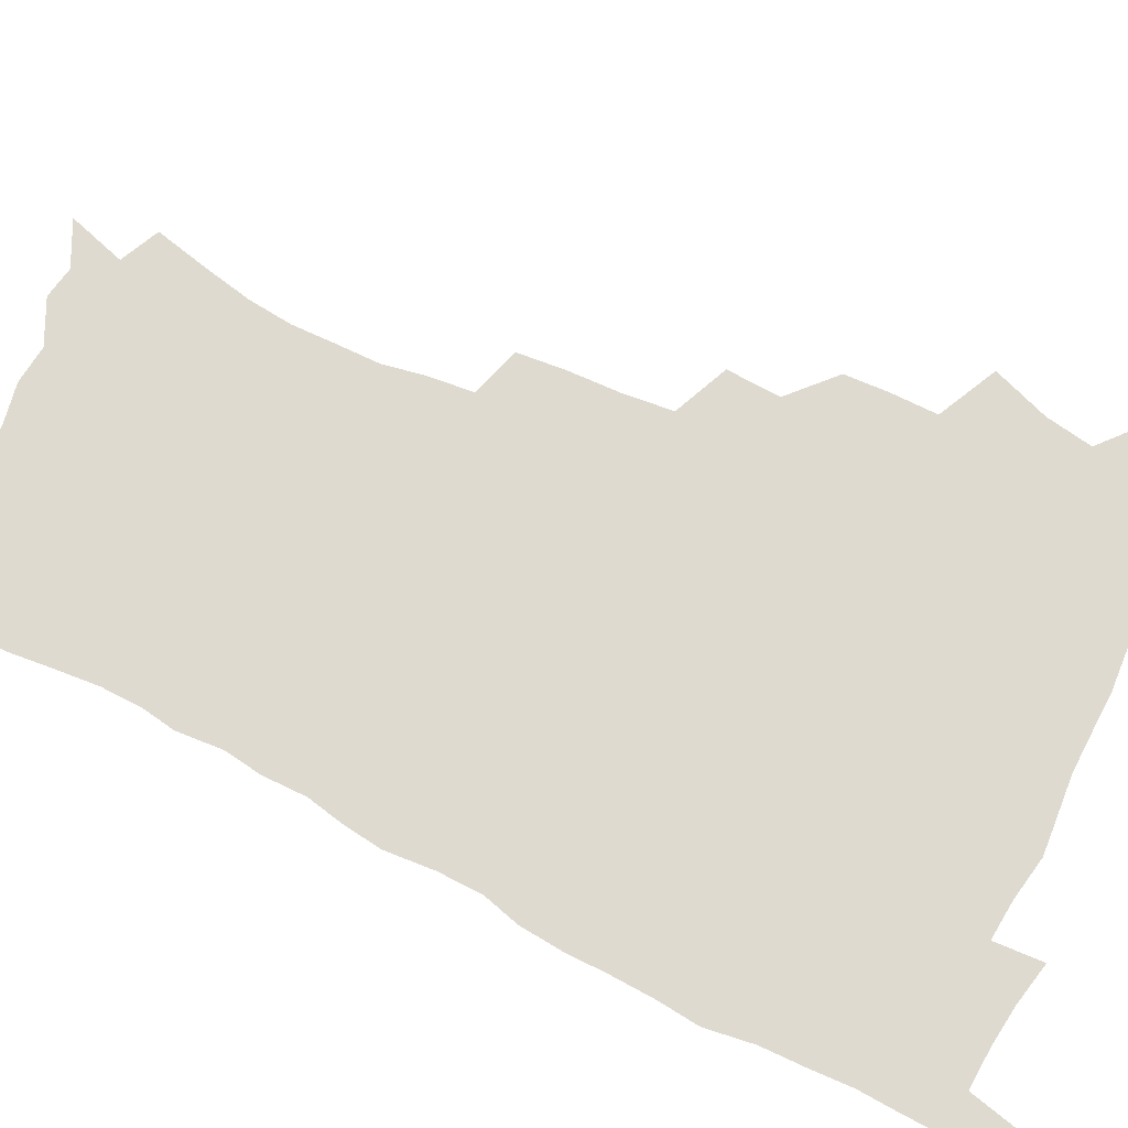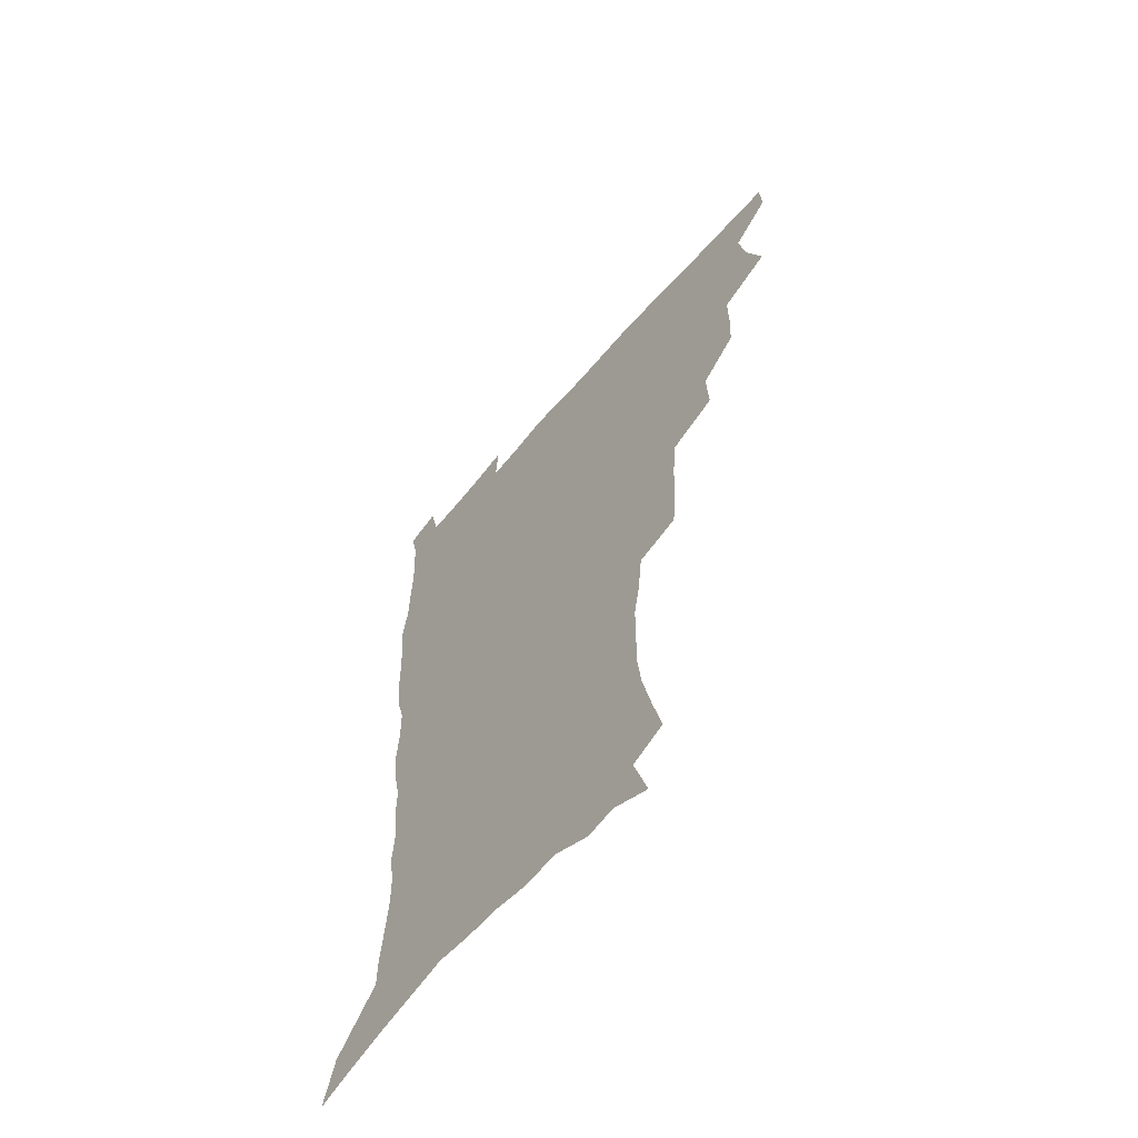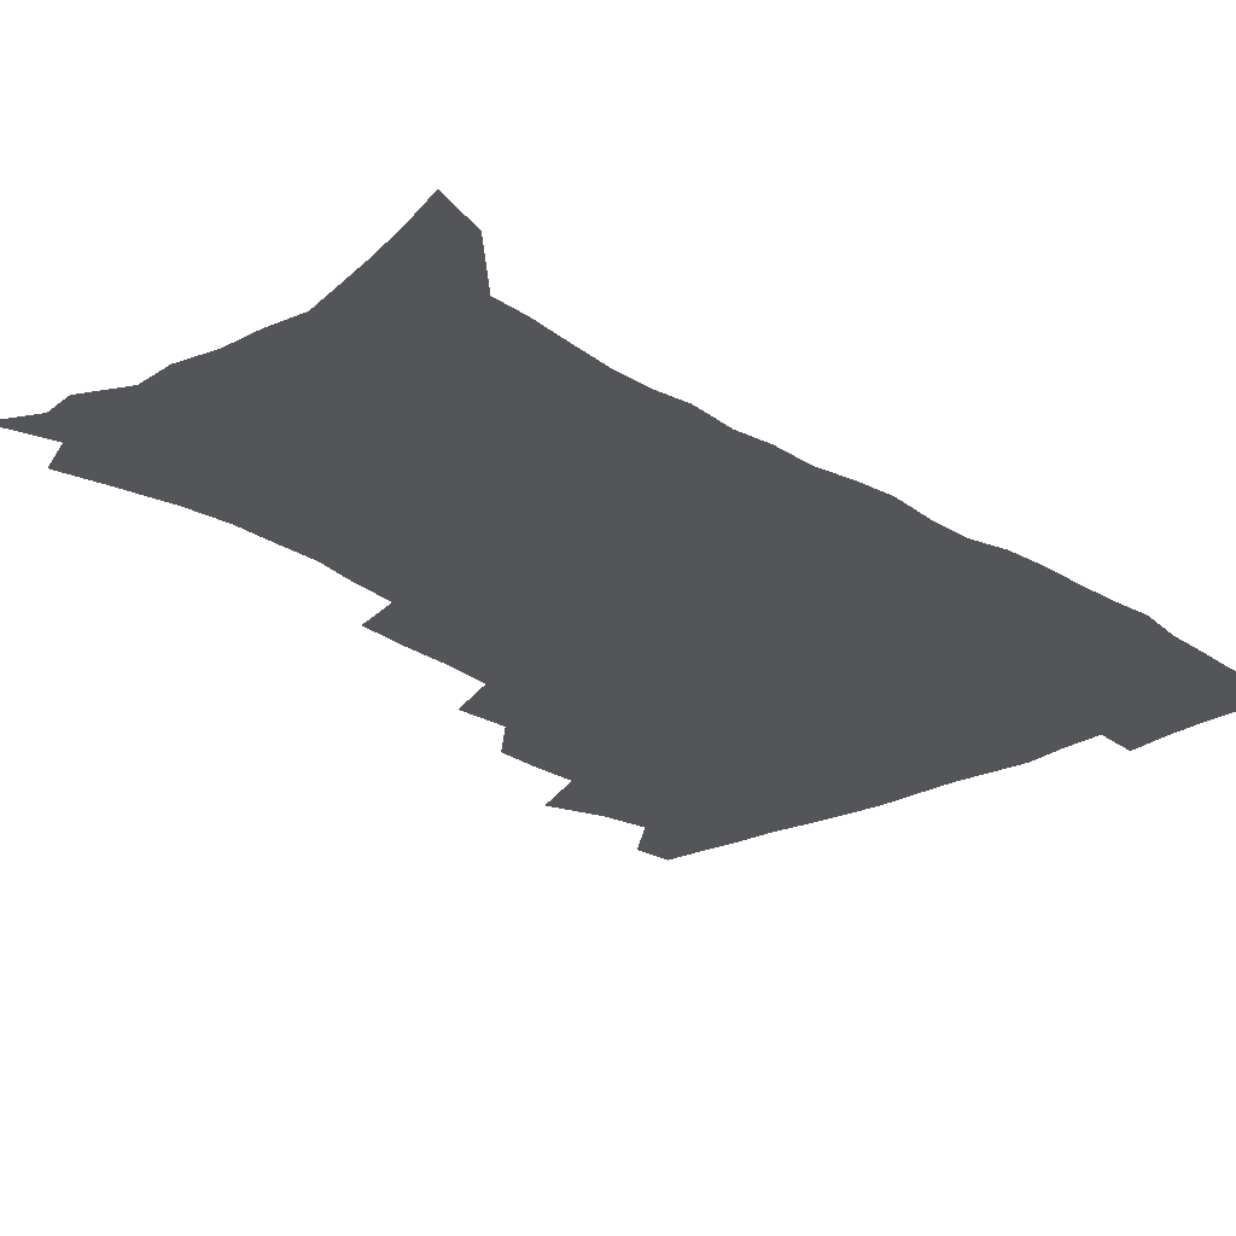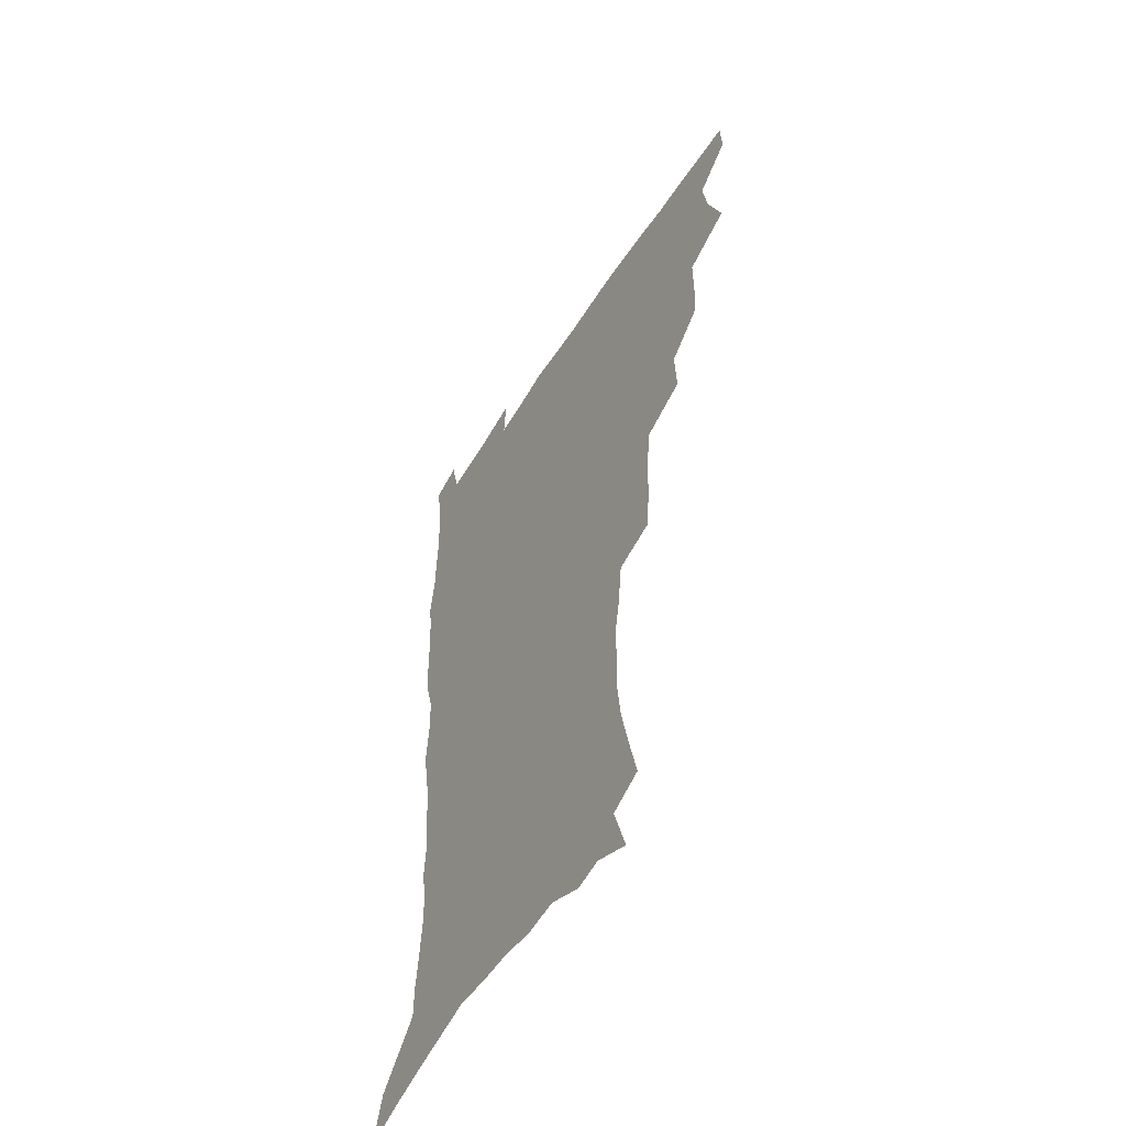
<metadata>
{"format":"obj","ext":"obj","renderer":"f3d","projection":"perspective","resolution":1024,"background":"white","views":[{"elev":70.6,"azim":116.0,"up":"+Z"},{"elev":-62.1,"azim":-130.3,"up":"+Y"},{"elev":-24.1,"azim":42.3,"up":"+Z"},{"elev":-54.7,"azim":-121.6,"up":"+Y"}]}
</metadata>
<code>
v 480.7 506.4 0
v 481.4 521.7 0
v 486.8 453.6 0
v 494.5 474.4 0
v 497.5 491.9 0
v 498.1 507.3 0
v 496.9 522.5 0
v 509.6 409.4 0
v 508.8 426 0
v 509 443 0
v 512.6 461.7 0
v 513.4 477.5 0
v 515.1 493.4 0
v 514.1 508.1 0
v 512 524 0
v 524.7 374.7 0
v 525.7 394.7 0
v 527.3 413.9 0
v 528.5 431.6 0
v 527.5 447 0
v 528.7 463.2 0
v 529.5 478.8 0
v 530.6 494.2 0
v 529.1 509.2 0
v 527.4 524.5 0
v 549.3 310.4 0
v 547.7 328.4 0
v 547.1 348.1 0
v 545.3 366 0
v 544 383.6 0
v 546.3 403.8 0
v 543.8 417.8 0
v 547.4 437.3 0
v 547.1 451.6 0
v 545.9 465.8 0
v 546.2 480.6 0
v 545.9 495 0
v 544.5 509.6 0
v 541.9 526.6 0
v 562.1 185.4 0
v 566.5 204.2 0
v 570.7 223.5 0
v 572.5 240.4 0
v 572.2 255.2 0
v 572.2 272.7 0
v 569.6 287.2 0
v 567.6 305.2 0
v 565.4 322.1 0
v 563.9 339.3 0
v 562.3 355.8 0
v 561.5 373.3 0
v 560.8 389.9 0
v 561.3 407.1 0
v 560.6 422.2 0
v 561.5 438.1 0
v 562.1 453.4 0
v 562.1 467.8 0
v 561.5 481.8 0
v 560.4 496 0
v 558.9 510.9 0
v 556.5 528 0
v 570.1 157.5 0
v 576.7 178.8 0
v 576.3 191.4 0
v 583.8 216.7 0
v 585.3 233.3 0
v 585.7 249.4 0
v 585.4 265.2 0
v 583.9 279.8 0
v 582.8 297.4 0
v 581.5 314.5 0
v 580.2 331 0
v 578.2 345.7 0
v 577.2 361.9 0
v 576.3 377.8 0
v 575.9 393.9 0
v 576.5 410.5 0
v 576.9 426 0
v 576.7 440.2 0
v 576.8 454.9 0
v 576.3 468.8 0
v 575.5 482.7 0
v 574.9 496.6 0
v 573.8 510.9 0
v 571 529 0
v 586.7 165.6 0
v 590.2 183.1 0
v 592.9 201.7 0
v 598 225.1 0
v 598.3 240.7 0
v 598.4 256.9 0
v 597.6 272 0
v 595.8 285.4 0
v 595.1 302.7 0
v 593.9 318.1 0
v 592.9 334.6 0
v 592.1 350.8 0
v 591.1 365.7 0
v 590.9 382.5 0
v 590.8 398 0
v 590.7 412.6 0
v 591.5 428.5 0
v 590.5 441.3 0
v 591 456 0
v 591.3 469.7 0
v 589.7 483.6 0
v 589 497.4 0
v 588 511.7 0
v 586 528.5 0
v 598.6 163.6 0
v 606.9 193.9 0
v 609.4 213.6 0
v 610 229 0
v 609.1 241.4 0
v 609.9 260.5 0
v 609.1 275.6 0
v 608.5 292 0
v 607.4 306.9 0
v 606.5 321.8 0
v 605.7 337.6 0
v 605.2 353.7 0
v 604.2 367.4 0
v 604 382.8 0
v 603.8 397.7 0
v 604.3 414.3 0
v 604.4 428.7 0
v 604.1 442 0
v 604.6 456.6 0
v 604.7 470.2 0
v 604.1 483.9 0
v 602.9 498.3 0
v 602.4 512.4 0
v 600.8 528.1 0
v 615.1 171.6 0
v 620 197.3 0
v 621.3 215.2 0
v 621.8 232.2 0
v 621.9 247.9 0
v 621.3 262.5 0
v 620.7 277.8 0
v 620.1 293.2 0
v 619.2 307.7 0
v 619.1 326.5 0
v 618.4 340.4 0
v 617.9 355.7 0
v 617.1 368.9 0
v 617.4 385.1 0
v 617.5 400.4 0
v 617.6 415.3 0
v 617.6 428.9 0
v 617.7 443 0
v 618.4 457.6 0
v 618.2 470.7 0
v 618.4 484.2 0
v 618.4 497.7 0
v 617.3 512 0
v 615 529.1 0
v 629.4 170.2 0
v 632.4 196.8 0
v 633.2 216.6 0
v 633.5 234.3 0
v 633.3 249.1 0
v 633 265 0
v 632.5 280.3 0
v 632 295.8 0
v 631.5 310.9 0
v 631.3 325.3 0
v 630.8 340.9 0
v 630.4 356.3 0
v 630.5 372.2 0
v 630.3 385.7 0
v 630.5 400.9 0
v 630.6 416 0
v 630.8 429.2 0
v 630.9 443.2 0
v 631.5 457.2 0
v 631.8 470.6 0
v 632.1 484.1 0
v 632.4 497.6 0
v 631.5 512.2 0
v 629.2 530.2 0
v 644.6 173.1 0
v 645.3 196.3 0
v 645.2 217 0
v 645 234.3 0
v 644.9 248.7 0
v 644.5 265.2 0
v 644.3 279.1 0
v 643.7 295.1 0
v 643.2 313.4 0
v 643.4 325.6 0
v 643.2 339.5 0
v 643 355.8 0
v 643 371.2 0
v 643.1 386.6 0
v 643.4 400.8 0
v 643.8 414.7 0
v 643.9 429.5 0
v 644 443.9 0
v 645 456.7 0
v 645.3 470.1 0
v 645.7 484 0
v 646 497.6 0
v 645.9 511.7 0
v 645.2 527.3 0
v 659.5 173.3 0
v 658.3 195.9 0
v 657.5 214.8 0
v 656.7 232.8 0
v 657.1 245.8 0
v 656.1 264.5 0
v 655.8 279.8 0
v 655.5 295.3 0
v 655.3 310.9 0
v 655.3 325.6 0
v 655.4 339.5 0
v 655.3 356.3 0
v 655.6 370.5 0
v 656.6 383.6 0
v 656.3 399.6 0
v 657 413.4 0
v 657.4 428 0
v 658.5 441.4 0
v 658.4 456.3 0
v 658.9 469.9 0
v 659.4 483.5 0
v 659.6 497.4 0
v 660.1 511.2 0
v 660 526 0
v 659 543.9 0
v 673.8 175.1 0
v 671.5 194.3 0
v 669.7 213.5 0
v 668.8 230.3 0
v 668.7 245.3 0
v 668.2 261.3 0
v 667.5 278.2 0
v 667.8 292.6 0
v 667 309.9 0
v 667.4 323.9 0
v 667.5 339.3 0
v 668.5 352.9 0
v 668.5 368.2 0
v 669.4 382.1 0
v 670.9 395.4 0
v 670.5 411.1 0
v 671 426.1 0
v 671.9 440 0
v 671.4 456 0
v 672.5 469.1 0
v 673.1 483 0
v 673.7 496.8 0
v 674.2 510.8 0
v 674.6 525.4 0
v 675 540.6 0
v 689 171.3 0
v 685.3 190.8 0
v 682.8 209.7 0
v 681.3 226.9 0
v 681.1 241.7 0
v 680.4 258.1 0
v 680.3 273.3 0
v 680.4 288.7 0
v 680.4 304.2 0
v 679.7 321 0
v 680.9 334.7 0
v 681.9 348.7 0
v 682.5 363.5 0
v 682.7 379 0
v 684.6 392.3 0
v 682.9 411 0
v 685.7 423.2 0
v 686.2 437.9 0
v 686.5 452.8 0
v 686.9 467.3 0
v 687.5 481.6 0
v 687.9 496 0
v 688.3 510.2 0
v 689.2 524.5 0
v 690.2 538.8 0
v 704 167.5 0
v 699.8 186.2 0
v 696.4 205.2 0
v 695.4 220.5 0
v 694.5 236.1 0
v 693.6 252.2 0
v 692.8 268.8 0
v 693.6 283 0
v 693.8 298.4 0
v 693.6 314.5 0
v 694.9 328.7 0
v 696.9 342.2 0
v 695.7 359.8 0
v 696.5 374.6 0
v 699.6 387.4 0
v 698.9 404.8 0
v 699.6 419.9 0
v 701.8 433.9 0
v 700.7 450.4 0
v 701.6 465 0
v 702.1 479.8 0
v 703.1 494.2 0
v 702.8 509.2 0
v 704.2 523.5 0
v 704.7 538 0
v 708.9 556.1 0
v 719.3 162.9 0
v 713.1 183.8 0
v 710.9 199 0
v 710.8 212.4 0
v 709.3 228.1 0
v 708 244.3 0
v 708.2 259 0
v 710.4 271.7 0
v 709.2 289.1 0
v 711.2 302.8 0
v 711.1 319.1 0
v 713.9 332.4 0
v 715.9 347.3 0
v 714.5 365.1 0
v 714.8 381.5 0
v 718.6 395.2 0
v 719.9 410.7 0
v 720.1 426.9 0
v 720.8 442.9 0
v 722.4 458 0
v 719.9 475.8 0
v 719.6 491.6 0
v 718.9 507.5 0
v 719.7 522.4 0
v 720.2 537.1 0
v 723.5 551.7 0
v 735.3 157.3 0
v 730 176.5 0
f 5 6 1
f 1 6 2
f 6 7 2
f 10 11 3
f 3 11 4
f 11 12 4
f 4 12 5
f 12 13 5
f 5 13 6
f 13 14 6
f 6 14 7
f 14 15 7
f 17 18 8
f 8 18 9
f 18 19 9
f 9 19 10
f 19 20 10
f 10 20 11
f 20 21 11
f 11 21 12
f 21 22 12
f 12 22 13
f 22 23 13
f 13 23 14
f 23 24 14
f 14 24 15
f 24 25 15
f 29 30 16
f 16 30 17
f 30 31 17
f 17 31 18
f 31 32 18
f 18 32 19
f 32 33 19
f 19 33 20
f 33 34 20
f 20 34 21
f 34 35 21
f 21 35 22
f 35 36 22
f 22 36 23
f 36 37 23
f 23 37 24
f 37 38 24
f 24 38 25
f 38 39 25
f 47 48 26
f 26 48 27
f 48 49 27
f 27 49 28
f 49 50 28
f 28 50 29
f 50 51 29
f 29 51 30
f 51 52 30
f 30 52 31
f 52 53 31
f 31 53 32
f 53 54 32
f 32 54 33
f 54 55 33
f 33 55 34
f 55 56 34
f 34 56 35
f 56 57 35
f 35 57 36
f 57 58 36
f 36 58 37
f 58 59 37
f 37 59 38
f 59 60 38
f 38 60 39
f 60 61 39
f 63 64 40
f 40 64 41
f 64 65 41
f 41 65 42
f 65 66 42
f 42 66 43
f 66 67 43
f 43 67 44
f 67 68 44
f 44 68 45
f 68 69 45
f 45 69 46
f 69 70 46
f 46 70 47
f 70 71 47
f 47 71 48
f 71 72 48
f 48 72 49
f 72 73 49
f 49 73 50
f 73 74 50
f 50 74 51
f 74 75 51
f 51 75 52
f 75 76 52
f 52 76 53
f 76 77 53
f 53 77 54
f 77 78 54
f 54 78 55
f 78 79 55
f 55 79 56
f 79 80 56
f 56 80 57
f 80 81 57
f 57 81 58
f 81 82 58
f 58 82 59
f 82 83 59
f 59 83 60
f 83 84 60
f 60 84 61
f 84 85 61
f 62 86 63
f 86 87 63
f 63 87 64
f 87 88 64
f 64 88 65
f 88 89 65
f 65 89 66
f 89 90 66
f 66 90 67
f 90 91 67
f 67 91 68
f 91 92 68
f 68 92 69
f 92 93 69
f 69 93 70
f 93 94 70
f 70 94 71
f 94 95 71
f 71 95 72
f 95 96 72
f 72 96 73
f 96 97 73
f 73 97 74
f 97 98 74
f 74 98 75
f 98 99 75
f 75 99 76
f 99 100 76
f 76 100 77
f 100 101 77
f 77 101 78
f 101 102 78
f 78 102 79
f 102 103 79
f 79 103 80
f 103 104 80
f 80 104 81
f 104 105 81
f 81 105 82
f 105 106 82
f 82 106 83
f 106 107 83
f 83 107 84
f 107 108 84
f 84 108 85
f 108 109 85
f 86 110 87
f 110 111 87
f 87 111 88
f 111 112 88
f 88 112 89
f 112 113 89
f 89 113 90
f 113 114 90
f 90 114 91
f 114 115 91
f 91 115 92
f 115 116 92
f 92 116 93
f 116 117 93
f 93 117 94
f 117 118 94
f 94 118 95
f 118 119 95
f 95 119 96
f 119 120 96
f 96 120 97
f 120 121 97
f 97 121 98
f 121 122 98
f 98 122 99
f 122 123 99
f 99 123 100
f 123 124 100
f 100 124 101
f 124 125 101
f 101 125 102
f 125 126 102
f 102 126 103
f 126 127 103
f 103 127 104
f 127 128 104
f 104 128 105
f 128 129 105
f 105 129 106
f 129 130 106
f 106 130 107
f 130 131 107
f 107 131 108
f 131 132 108
f 108 132 109
f 132 133 109
f 110 134 111
f 134 135 111
f 111 135 112
f 135 136 112
f 112 136 113
f 136 137 113
f 113 137 114
f 137 138 114
f 114 138 115
f 138 139 115
f 115 139 116
f 139 140 116
f 116 140 117
f 140 141 117
f 117 141 118
f 141 142 118
f 118 142 119
f 142 143 119
f 119 143 120
f 143 144 120
f 120 144 121
f 144 145 121
f 121 145 122
f 145 146 122
f 122 146 123
f 146 147 123
f 123 147 124
f 147 148 124
f 124 148 125
f 148 149 125
f 125 149 126
f 149 150 126
f 126 150 127
f 150 151 127
f 127 151 128
f 151 152 128
f 128 152 129
f 152 153 129
f 129 153 130
f 153 154 130
f 130 154 131
f 154 155 131
f 131 155 132
f 155 156 132
f 132 156 133
f 156 157 133
f 134 158 135
f 158 159 135
f 135 159 136
f 159 160 136
f 136 160 137
f 160 161 137
f 137 161 138
f 161 162 138
f 138 162 139
f 162 163 139
f 139 163 140
f 163 164 140
f 140 164 141
f 164 165 141
f 141 165 142
f 165 166 142
f 142 166 143
f 166 167 143
f 143 167 144
f 167 168 144
f 144 168 145
f 168 169 145
f 145 169 146
f 169 170 146
f 146 170 147
f 170 171 147
f 147 171 148
f 171 172 148
f 148 172 149
f 172 173 149
f 149 173 150
f 173 174 150
f 150 174 151
f 174 175 151
f 151 175 152
f 175 176 152
f 152 176 153
f 176 177 153
f 153 177 154
f 177 178 154
f 154 178 155
f 178 179 155
f 155 179 156
f 179 180 156
f 156 180 157
f 180 181 157
f 158 182 159
f 182 183 159
f 159 183 160
f 183 184 160
f 160 184 161
f 184 185 161
f 161 185 162
f 185 186 162
f 162 186 163
f 186 187 163
f 163 187 164
f 187 188 164
f 164 188 165
f 188 189 165
f 165 189 166
f 189 190 166
f 166 190 167
f 190 191 167
f 167 191 168
f 191 192 168
f 168 192 169
f 192 193 169
f 169 193 170
f 193 194 170
f 170 194 171
f 194 195 171
f 171 195 172
f 195 196 172
f 172 196 173
f 196 197 173
f 173 197 174
f 197 198 174
f 174 198 175
f 198 199 175
f 175 199 176
f 199 200 176
f 176 200 177
f 200 201 177
f 177 201 178
f 201 202 178
f 178 202 179
f 202 203 179
f 179 203 180
f 203 204 180
f 180 204 181
f 204 205 181
f 182 206 183
f 206 207 183
f 183 207 184
f 207 208 184
f 184 208 185
f 208 209 185
f 185 209 186
f 209 210 186
f 186 210 187
f 210 211 187
f 187 211 188
f 211 212 188
f 188 212 189
f 212 213 189
f 189 213 190
f 213 214 190
f 190 214 191
f 214 215 191
f 191 215 192
f 215 216 192
f 192 216 193
f 216 217 193
f 193 217 194
f 217 218 194
f 194 218 195
f 218 219 195
f 195 219 196
f 219 220 196
f 196 220 197
f 220 221 197
f 197 221 198
f 221 222 198
f 198 222 199
f 222 223 199
f 199 223 200
f 223 224 200
f 200 224 201
f 224 225 201
f 201 225 202
f 225 226 202
f 202 226 203
f 226 227 203
f 203 227 204
f 227 228 204
f 204 228 205
f 228 229 205
f 206 231 207
f 231 232 207
f 207 232 208
f 232 233 208
f 208 233 209
f 233 234 209
f 209 234 210
f 234 235 210
f 210 235 211
f 235 236 211
f 211 236 212
f 236 237 212
f 212 237 213
f 237 238 213
f 213 238 214
f 238 239 214
f 214 239 215
f 239 240 215
f 215 240 216
f 240 241 216
f 216 241 217
f 241 242 217
f 217 242 218
f 242 243 218
f 218 243 219
f 243 244 219
f 219 244 220
f 244 245 220
f 220 245 221
f 245 246 221
f 221 246 222
f 246 247 222
f 222 247 223
f 247 248 223
f 223 248 224
f 248 249 224
f 224 249 225
f 249 250 225
f 225 250 226
f 250 251 226
f 226 251 227
f 251 252 227
f 227 252 228
f 252 253 228
f 228 253 229
f 253 254 229
f 229 254 230
f 254 255 230
f 231 256 232
f 256 257 232
f 232 257 233
f 257 258 233
f 233 258 234
f 258 259 234
f 234 259 235
f 259 260 235
f 235 260 236
f 260 261 236
f 236 261 237
f 261 262 237
f 237 262 238
f 262 263 238
f 238 263 239
f 263 264 239
f 239 264 240
f 264 265 240
f 240 265 241
f 265 266 241
f 241 266 242
f 266 267 242
f 242 267 243
f 267 268 243
f 243 268 244
f 268 269 244
f 244 269 245
f 269 270 245
f 245 270 246
f 270 271 246
f 246 271 247
f 271 272 247
f 247 272 248
f 272 273 248
f 248 273 249
f 273 274 249
f 249 274 250
f 274 275 250
f 250 275 251
f 275 276 251
f 251 276 252
f 276 277 252
f 252 277 253
f 277 278 253
f 253 278 254
f 278 279 254
f 254 279 255
f 279 280 255
f 256 281 257
f 281 282 257
f 257 282 258
f 282 283 258
f 258 283 259
f 283 284 259
f 259 284 260
f 284 285 260
f 260 285 261
f 285 286 261
f 261 286 262
f 286 287 262
f 262 287 263
f 287 288 263
f 263 288 264
f 288 289 264
f 264 289 265
f 289 290 265
f 265 290 266
f 290 291 266
f 266 291 267
f 291 292 267
f 267 292 268
f 292 293 268
f 268 293 269
f 293 294 269
f 269 294 270
f 294 295 270
f 270 295 271
f 295 296 271
f 271 296 272
f 296 297 272
f 272 297 273
f 297 298 273
f 273 298 274
f 298 299 274
f 274 299 275
f 299 300 275
f 275 300 276
f 300 301 276
f 276 301 277
f 301 302 277
f 277 302 278
f 302 303 278
f 278 303 279
f 303 304 279
f 279 304 280
f 304 305 280
f 281 307 282
f 307 308 282
f 282 308 283
f 308 309 283
f 283 309 284
f 309 310 284
f 284 310 285
f 310 311 285
f 285 311 286
f 311 312 286
f 286 312 287
f 312 313 287
f 287 313 288
f 313 314 288
f 288 314 289
f 314 315 289
f 289 315 290
f 315 316 290
f 290 316 291
f 316 317 291
f 291 317 292
f 317 318 292
f 292 318 293
f 318 319 293
f 293 319 294
f 319 320 294
f 294 320 295
f 320 321 295
f 295 321 296
f 321 322 296
f 296 322 297
f 322 323 297
f 297 323 298
f 323 324 298
f 298 324 299
f 324 325 299
f 299 325 300
f 325 326 300
f 300 326 301
f 326 327 301
f 301 327 302
f 327 328 302
f 302 328 303
f 328 329 303
f 303 329 304
f 329 330 304
f 304 330 305
f 330 331 305
f 305 331 306
f 331 332 306
f 307 333 308
f 333 334 308
f 308 334 309

</code>
